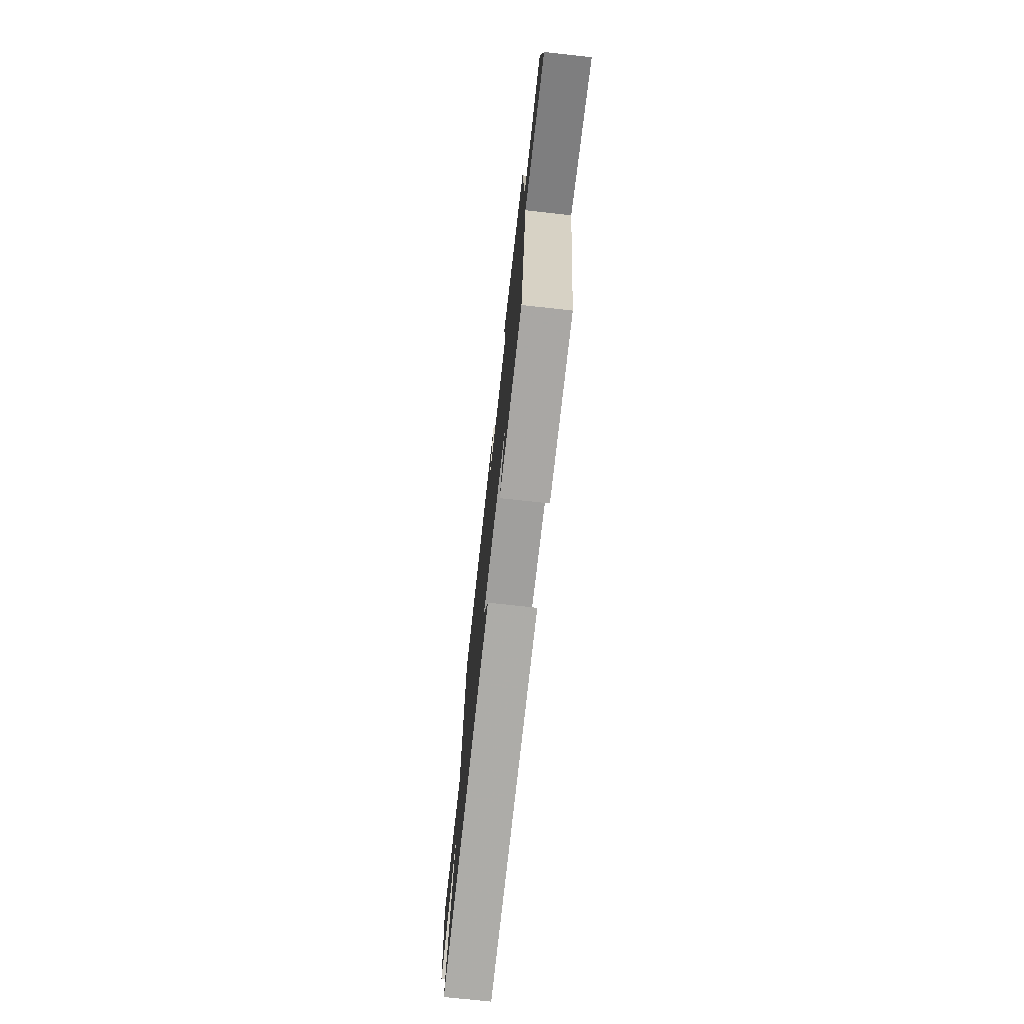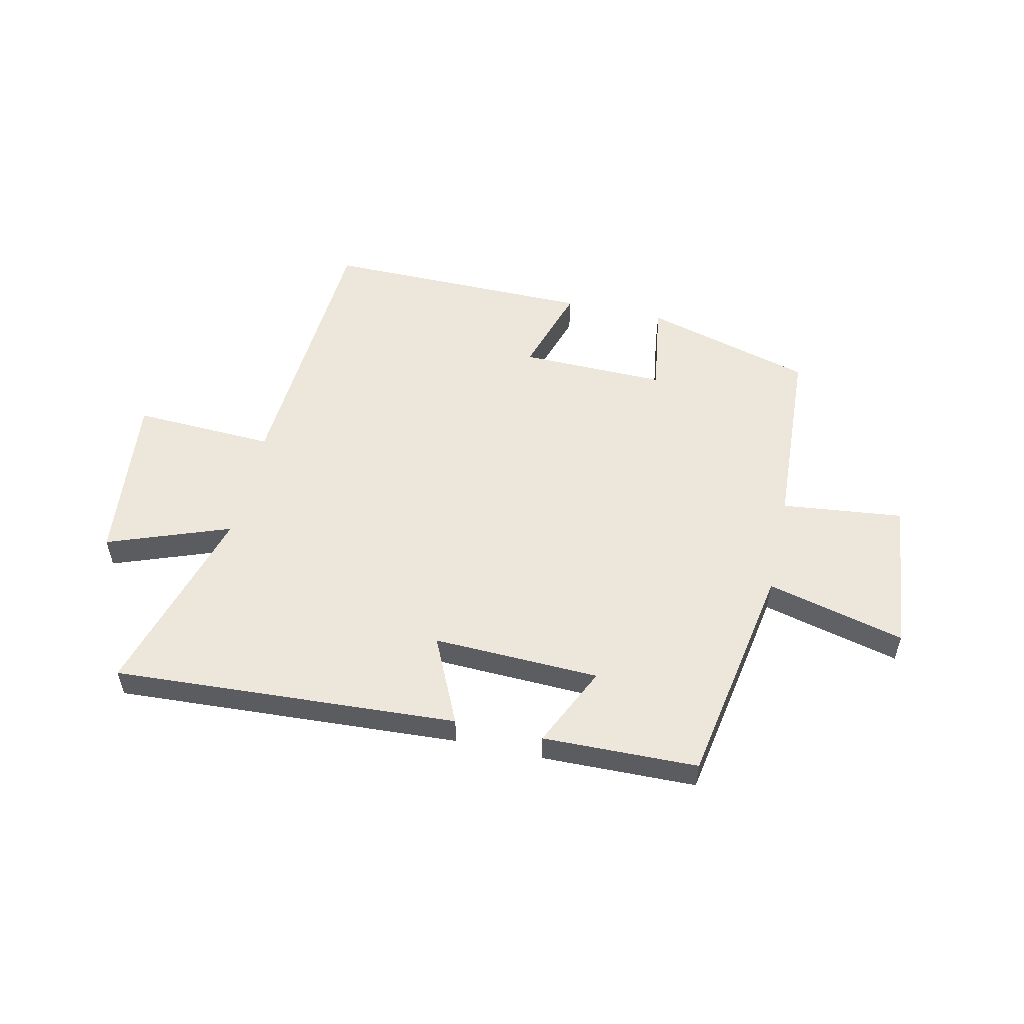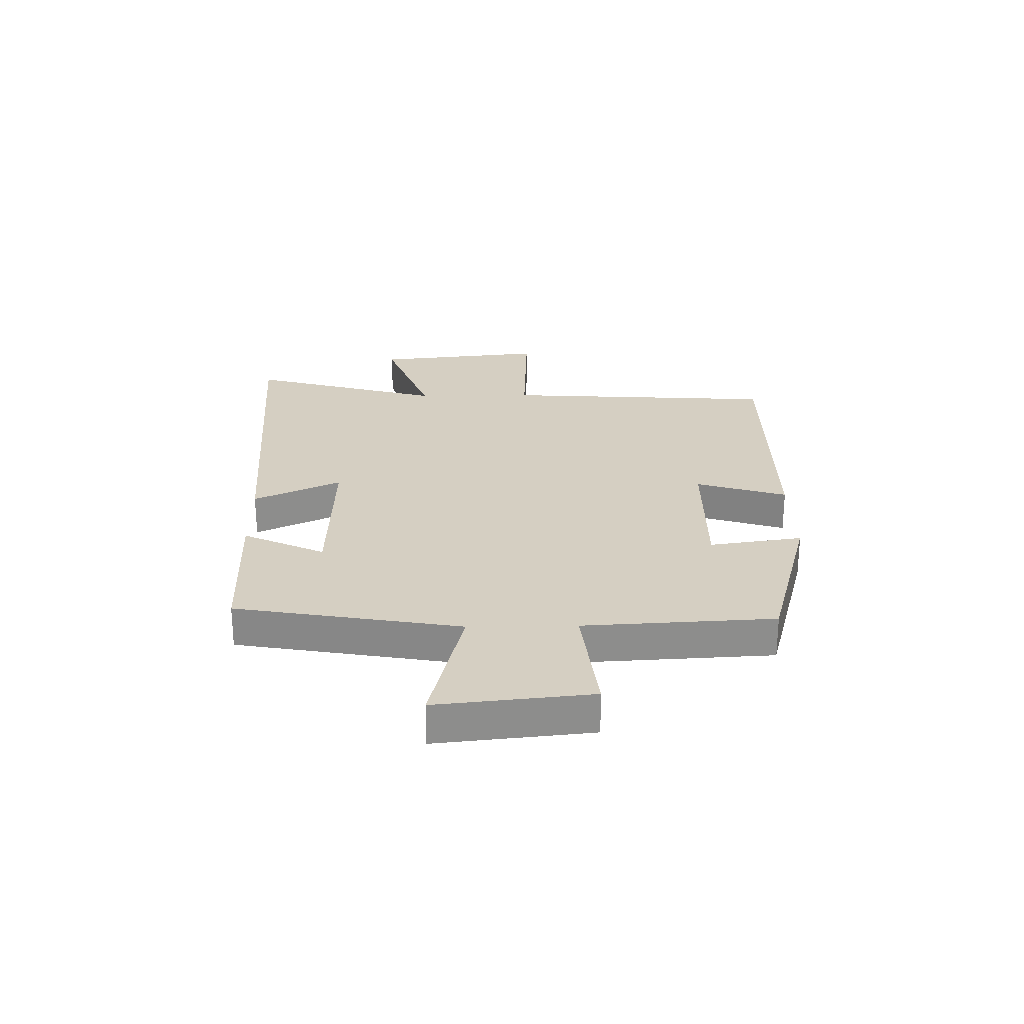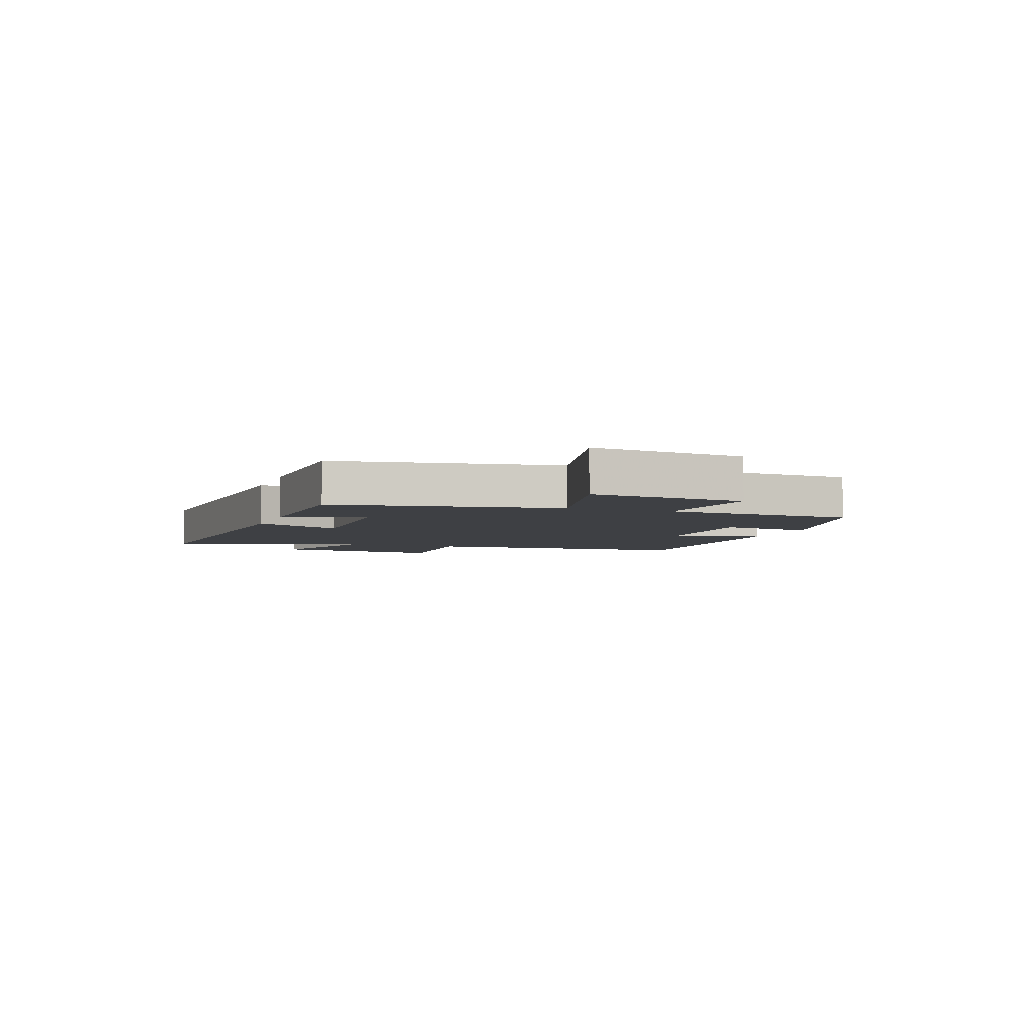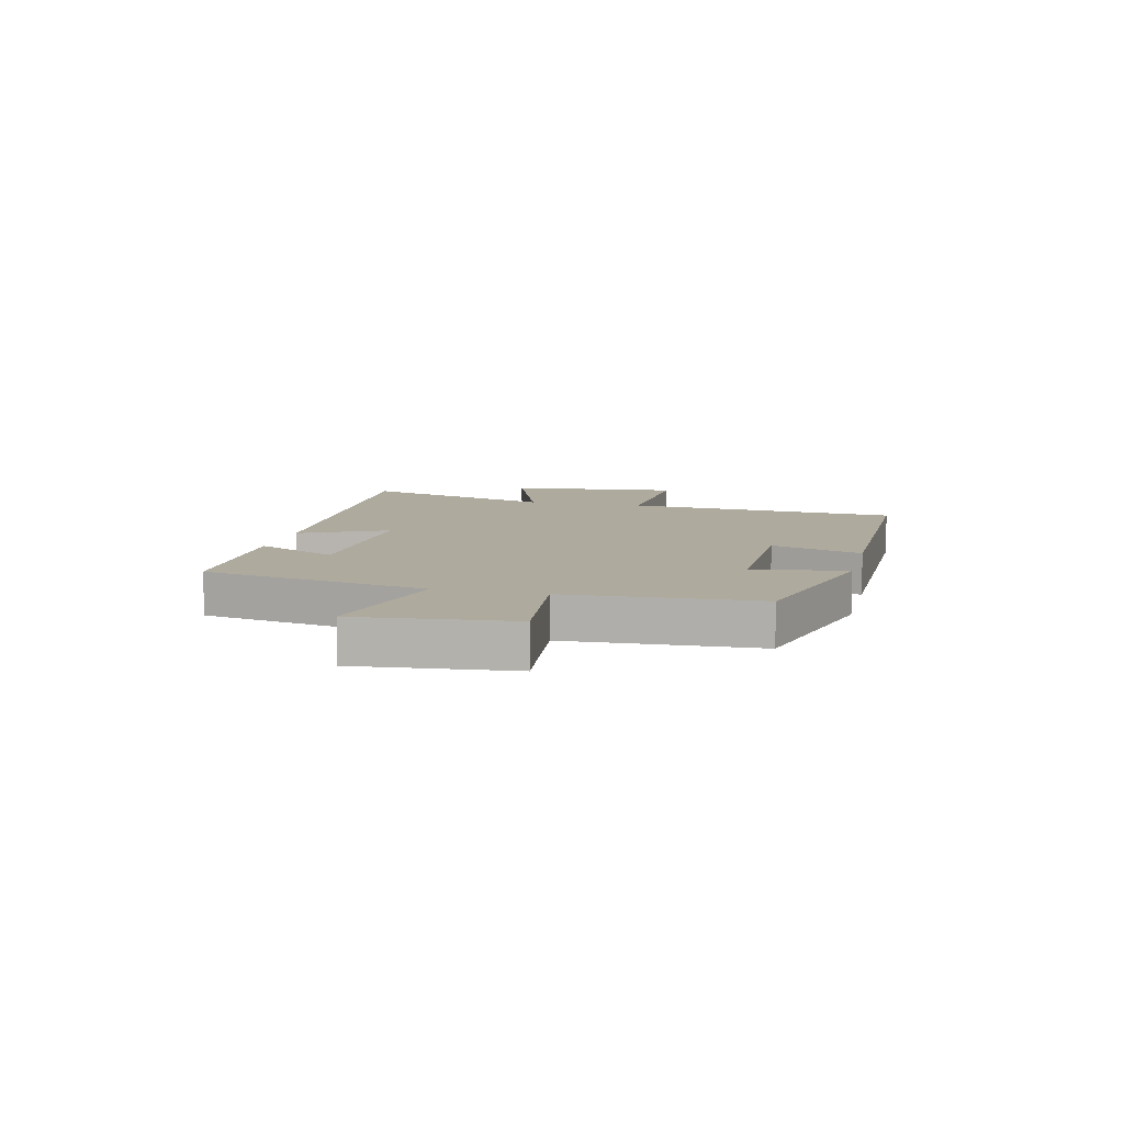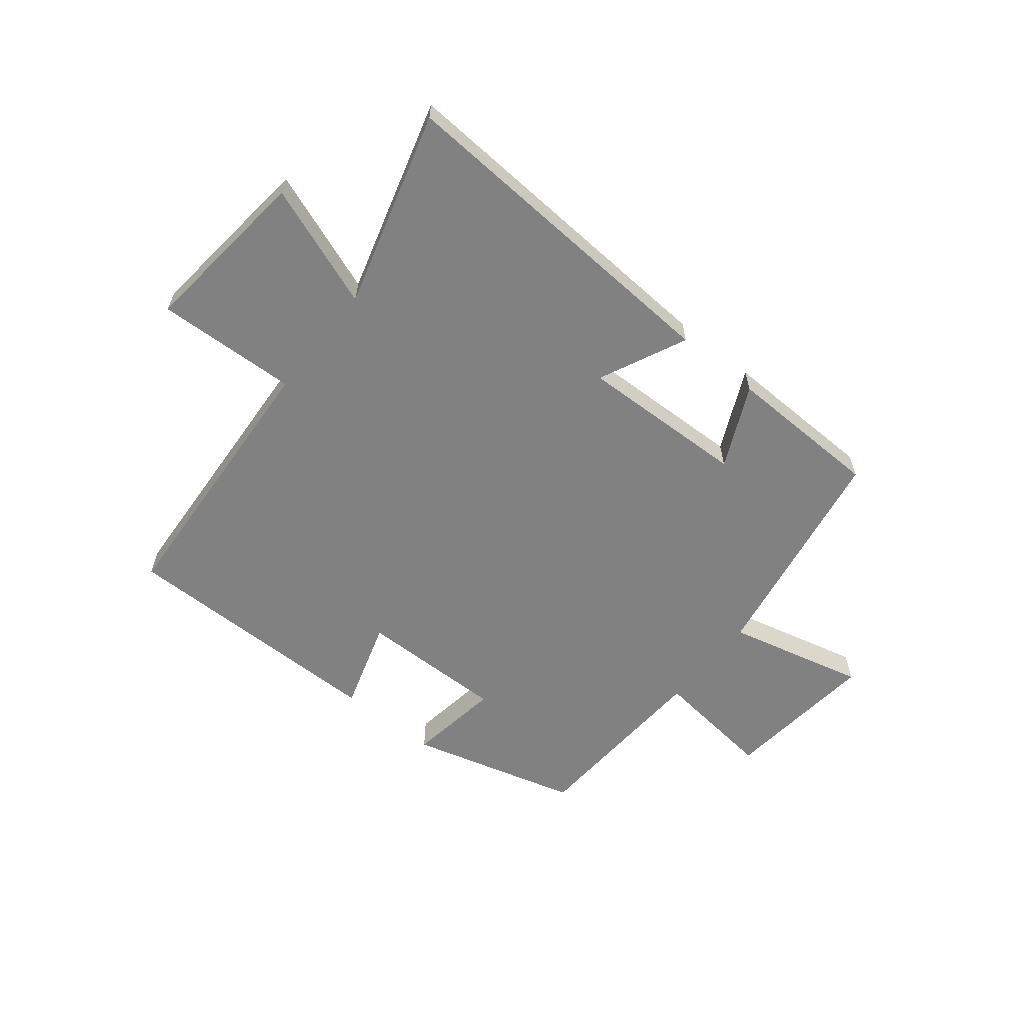
<metadata>
{"format":"obj","ext":"obj","renderer":"f3d","projection":"perspective","resolution":1024,"background":"white","views":[{"elev":-73.4,"azim":-96.3,"up":"+Z"},{"elev":53.9,"azim":-167.4,"up":"+Y"},{"elev":25.9,"azim":-91.0,"up":"+Y"},{"elev":-4.7,"azim":-109.8,"up":"+Y"},{"elev":9.2,"azim":-76.6,"up":"+Y"},{"elev":-60.5,"azim":141.1,"up":"+Y"}]}
</metadata>
<code>
v 0.469 0.07 0.503
v 0.5 0.07 0.019
v 0.747 0.07 0.03
v 0.715 0.07 -0.272
v 0.5 0.07 -0.193
v 0.599 0.07 -0.535
v -0.005 0.07 -0.5
v 0.066 0.07 -0.347
v -0.226 0.07 -0.357
v -0.159 0.07 -0.5
v -0.431 0.07 -0.494
v -0.5 0.07 -0.101
v -0.742 0.07 -0.161
v -0.714 0.07 0.109
v -0.5 0.07 0.085
v -0.482 0.07 0.418
v -0.186 0.07 0.5
v -0.21 0.07 0.337
v 0.046 0.07 0.341
v -0.004 0.07 0.5
v 0.469 0 0.503
v 0.5 0 0.019
v 0.747 0 0.03
v 0.715 0 -0.272
v 0.5 0 -0.193
v 0.599 0 -0.535
v -0.005 0 -0.5
v 0.066 0 -0.347
v -0.226 0 -0.357
v -0.159 0 -0.5
v -0.431 0 -0.494
v -0.5 0 -0.101
v -0.742 0 -0.161
v -0.714 0 0.109
v -0.5 0 0.085
v -0.482 0 0.418
v -0.186 0 0.5
v -0.21 0 0.337
v 0.046 0 0.341
v -0.004 0 0.5
f 19 20 1 2
f 18 19 2
f 15 16 17 18
f 15 18 2
f 12 13 14 15
f 12 15 2
f 9 10 11 12
f 8 9 12 2
f 5 6 7 8
f 5 8 2 3
f 3 4 5
f 22 21 40 39
f 22 39 38
f 38 37 36 35
f 22 38 35
f 35 34 33 32
f 22 35 32
f 32 31 30 29
f 22 32 29 28
f 28 27 26 25
f 23 22 28 25
f 25 24 23
f 1 21 22 2
f 2 22 23 3
f 3 23 24 4
f 4 24 25 5
f 5 25 26 6
f 6 26 27 7
f 7 27 28 8
f 8 28 29 9
f 9 29 30 10
f 10 30 31 11
f 11 31 32 12
f 12 32 33 13
f 13 33 34 14
f 14 34 35 15
f 15 35 36 16
f 16 36 37 17
f 17 37 38 18
f 18 38 39 19
f 19 39 40 20
f 20 40 21 1

</code>
